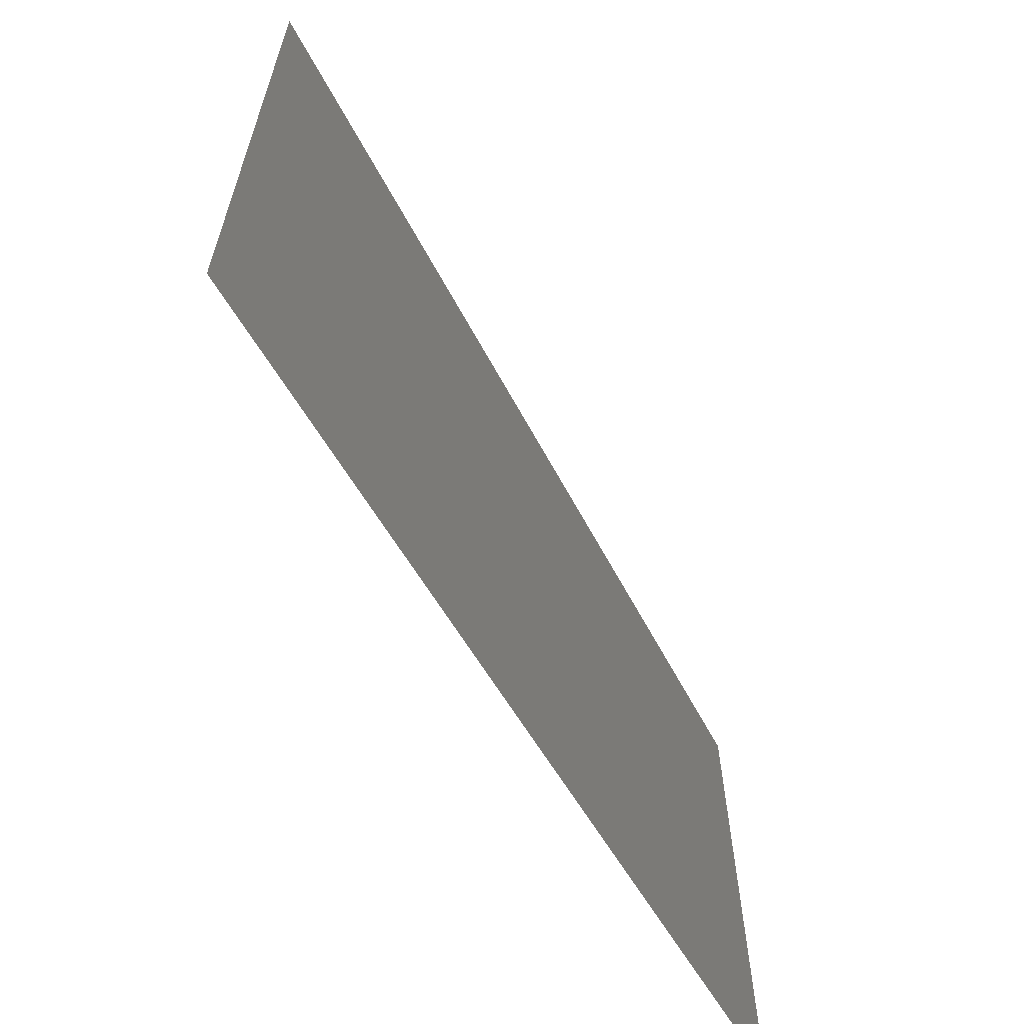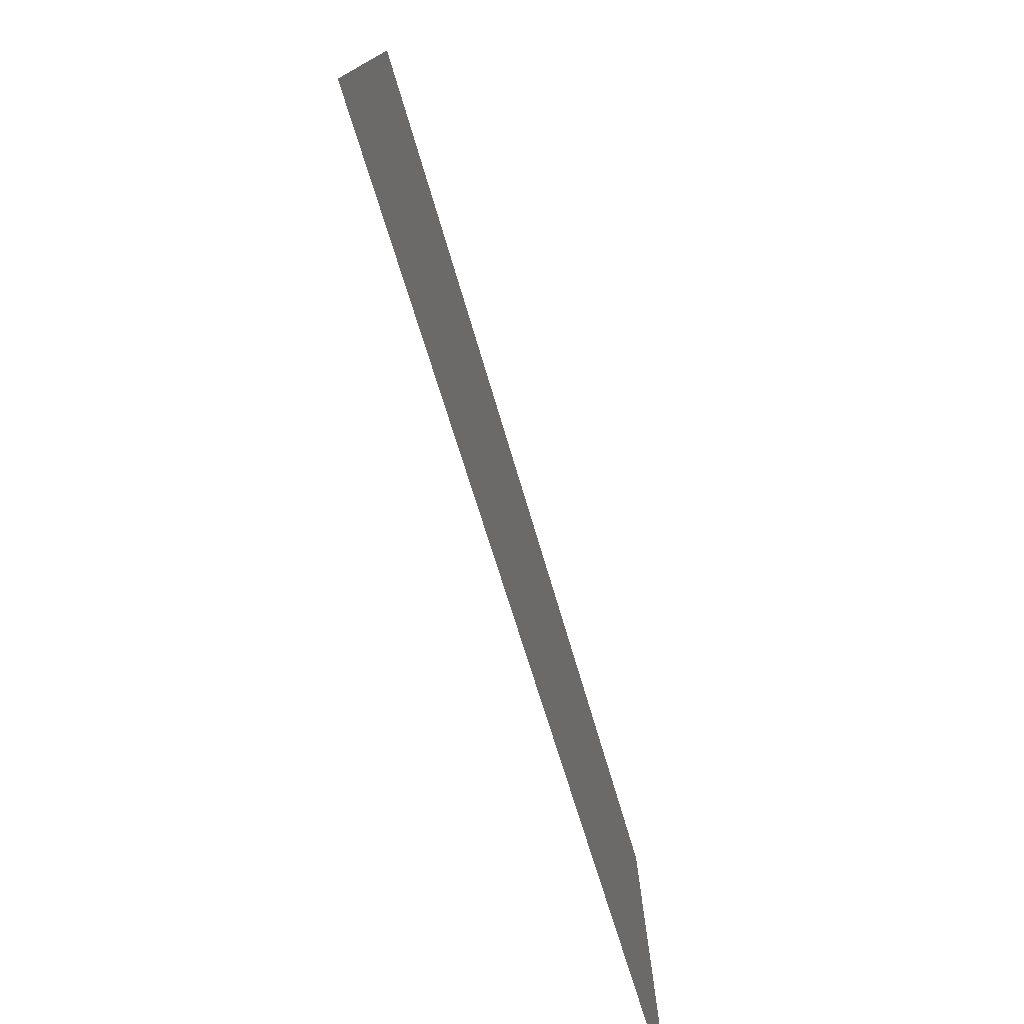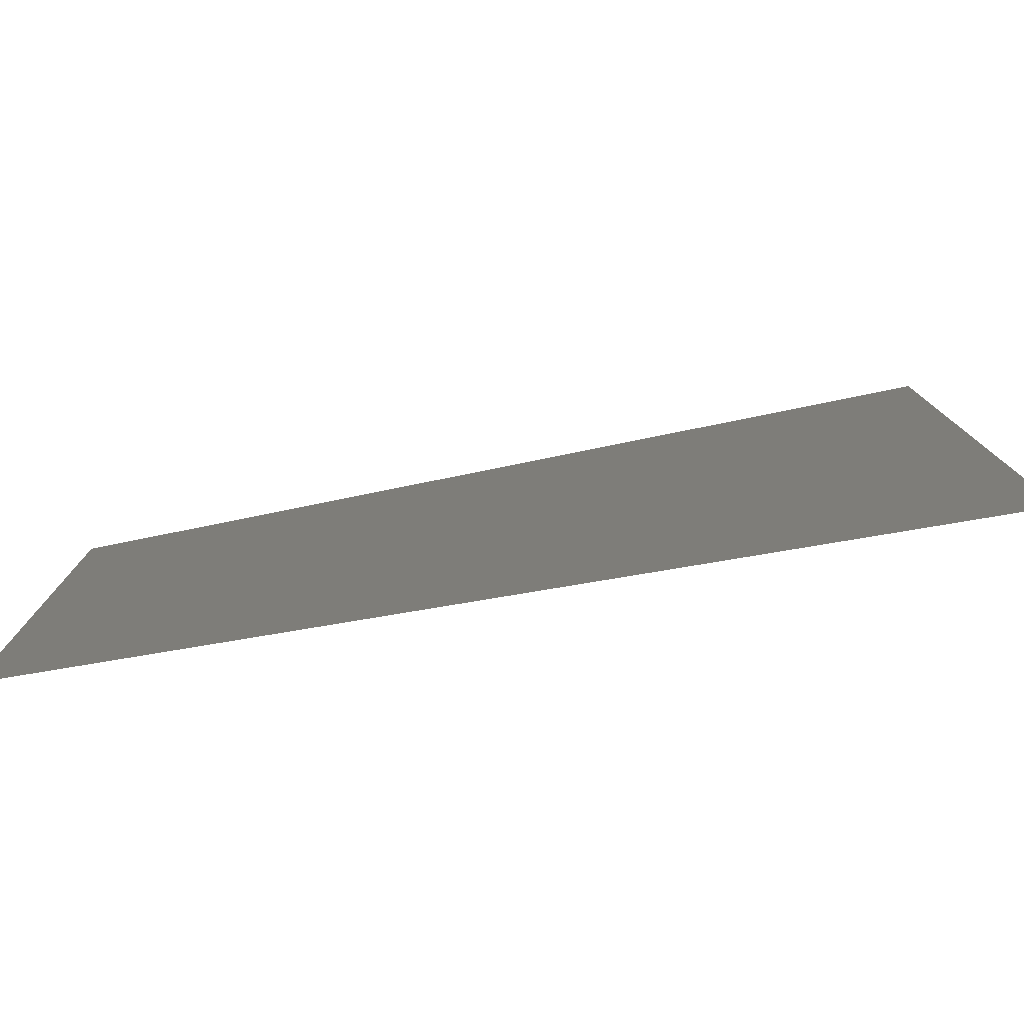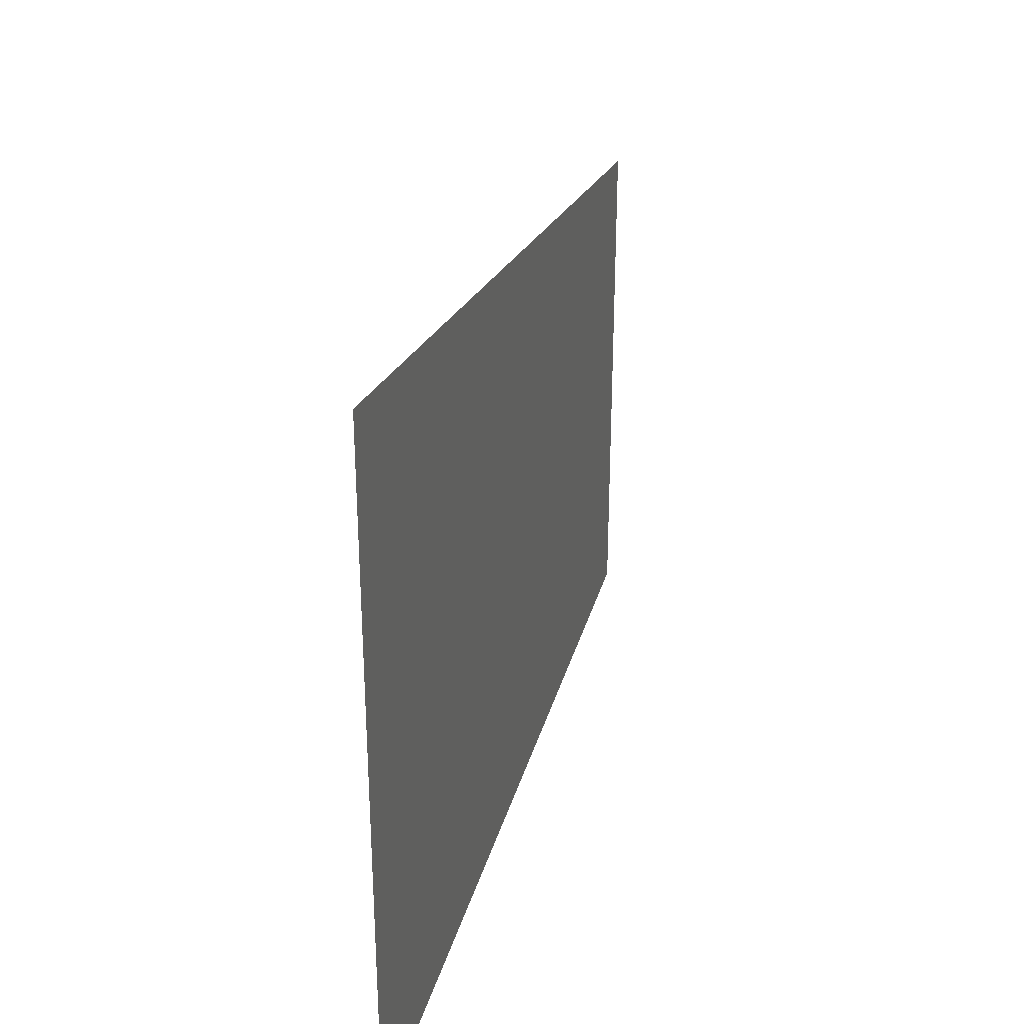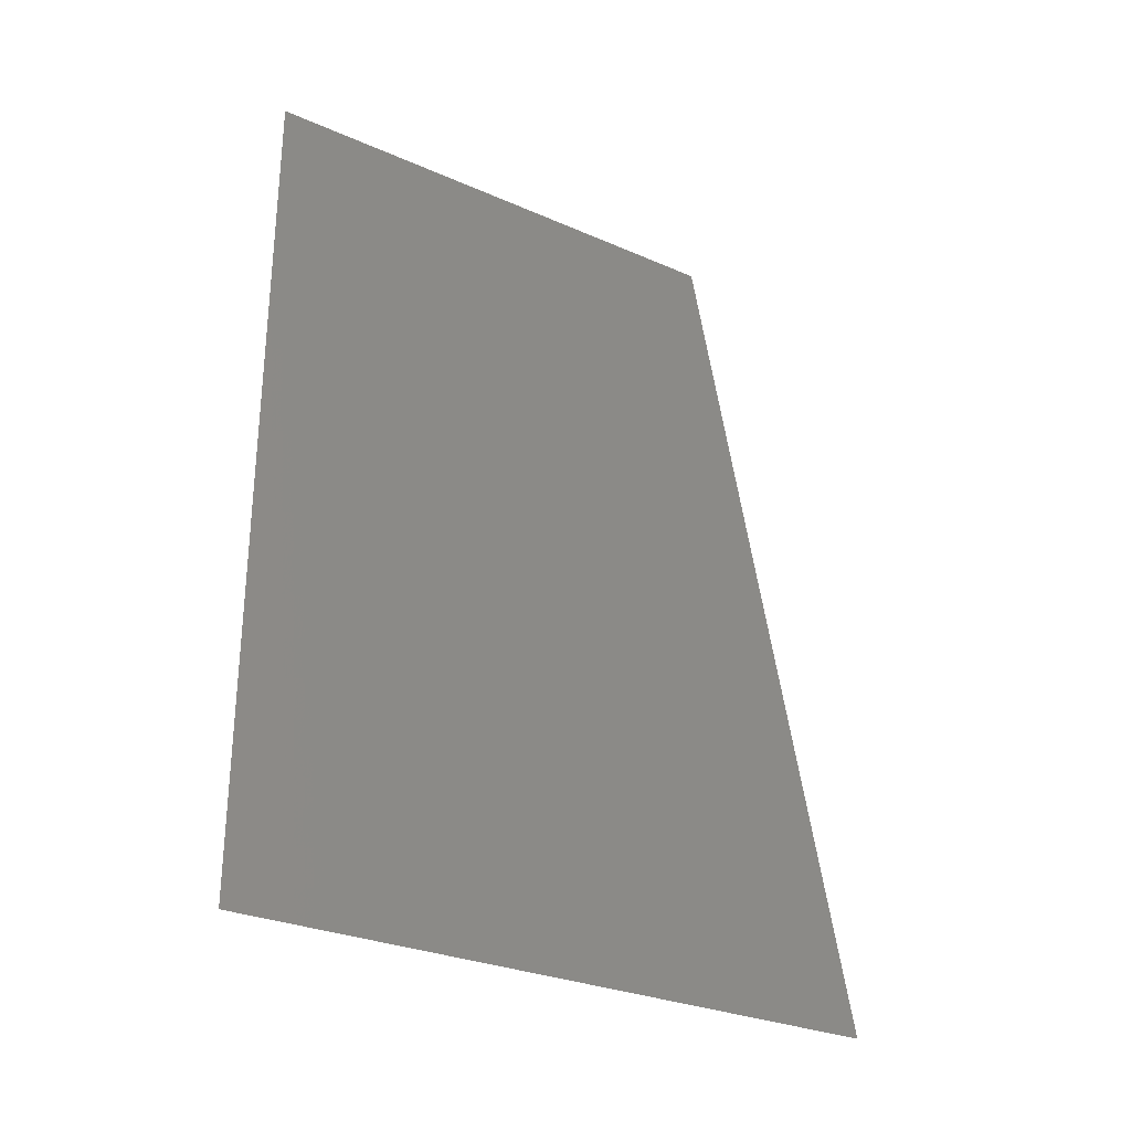
<metadata>
{"format":"stl","ext":"stl","renderer":"f3d","projection":"perspective","resolution":1024,"background":"white","views":[{"elev":-62.9,"azim":-149.2,"up":"+Y"},{"elev":-76.9,"azim":-162.5,"up":"+Y"},{"elev":-79.1,"azim":99.5,"up":"+Y"},{"elev":32.0,"azim":-165.1,"up":"+Y"},{"elev":-28.9,"azim":56.9,"up":"+Z"}]}
</metadata>
<code>
# stl→obj: 4 verts, 2 faces
v 3 0 0
v 3 4 0
v 3 3 5
v 3 0 5
f 1 2 3
f 4 1 3

</code>
